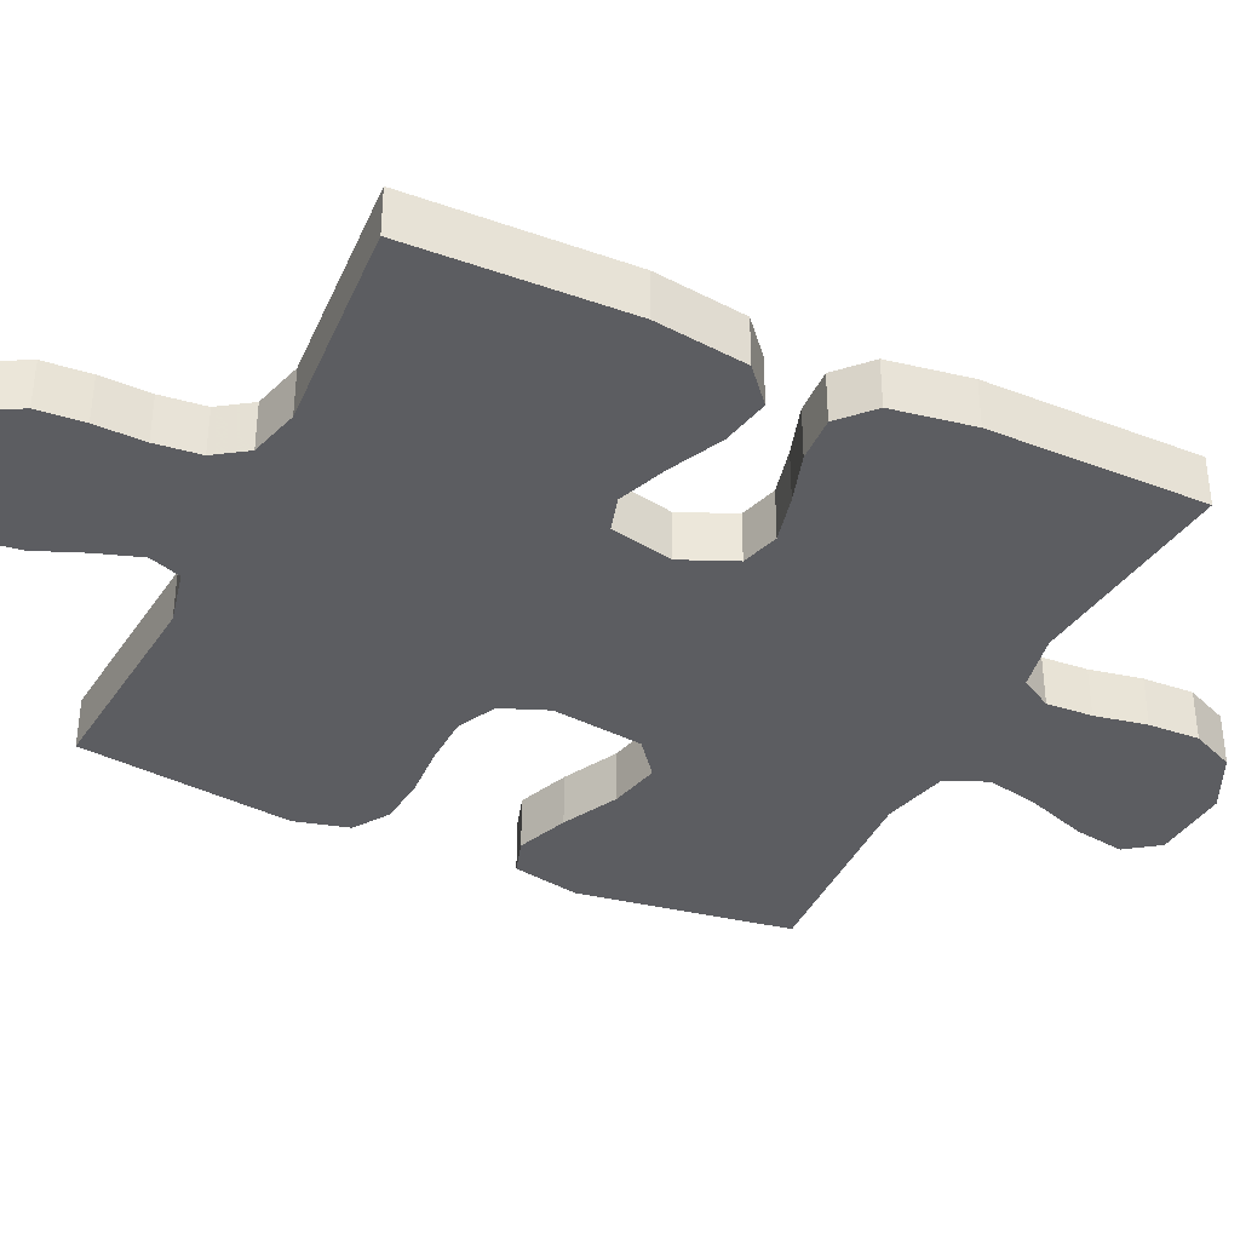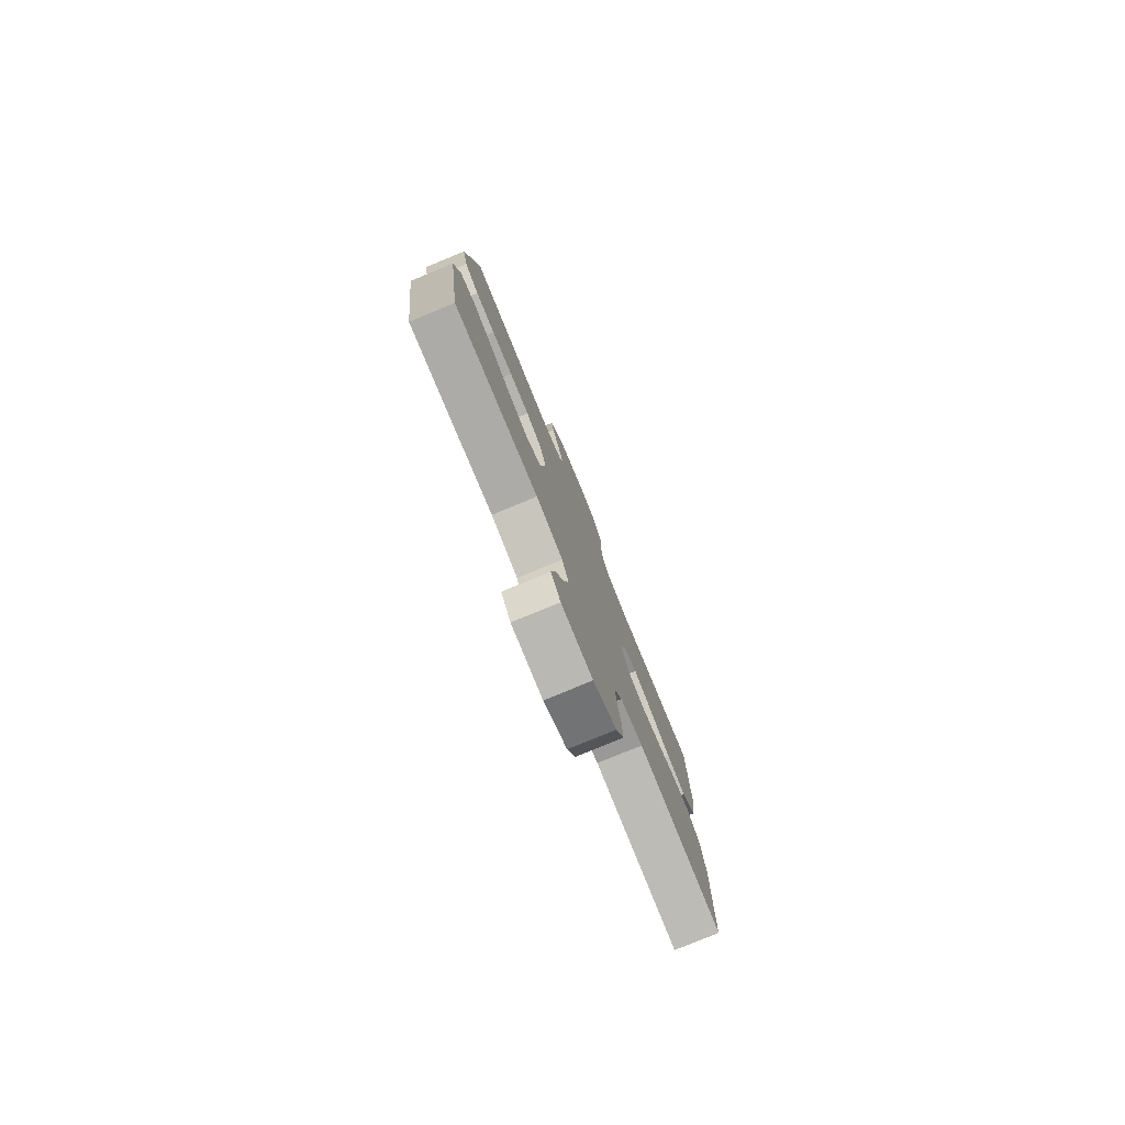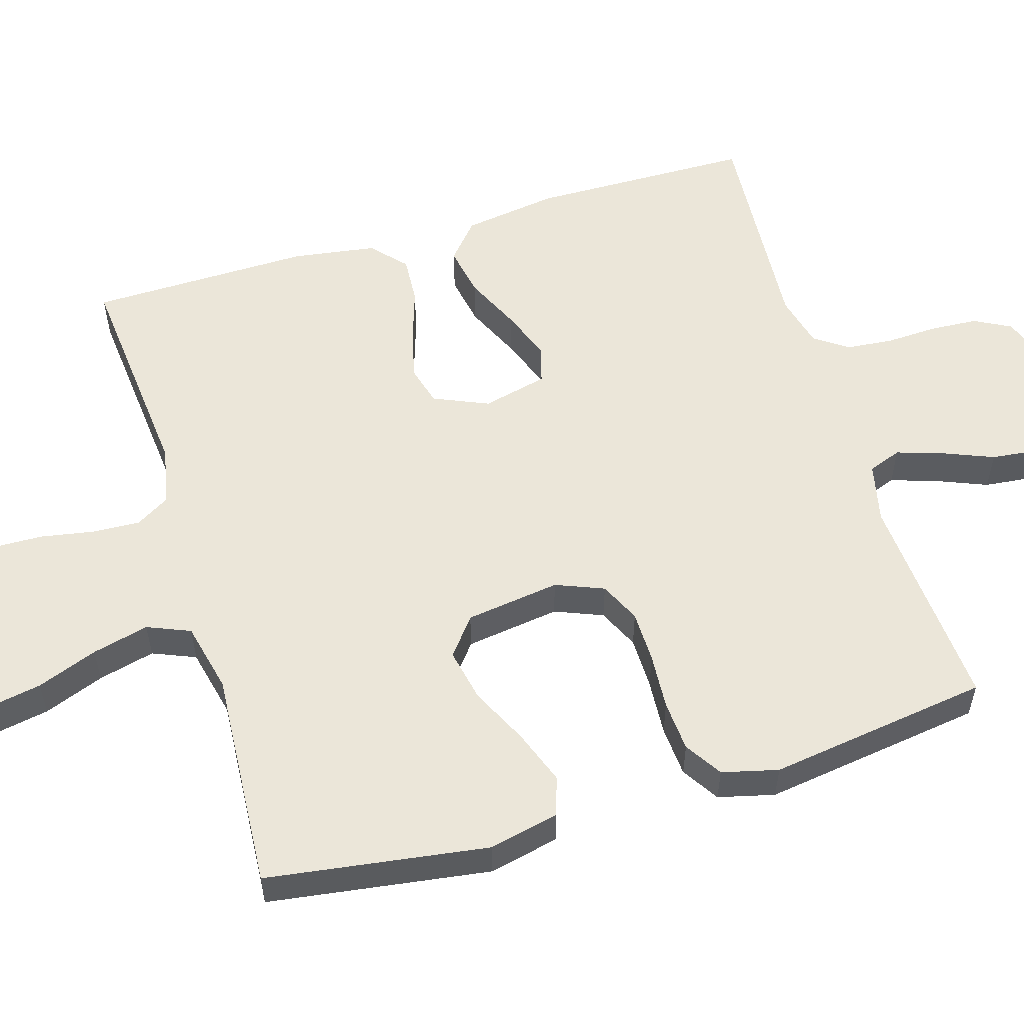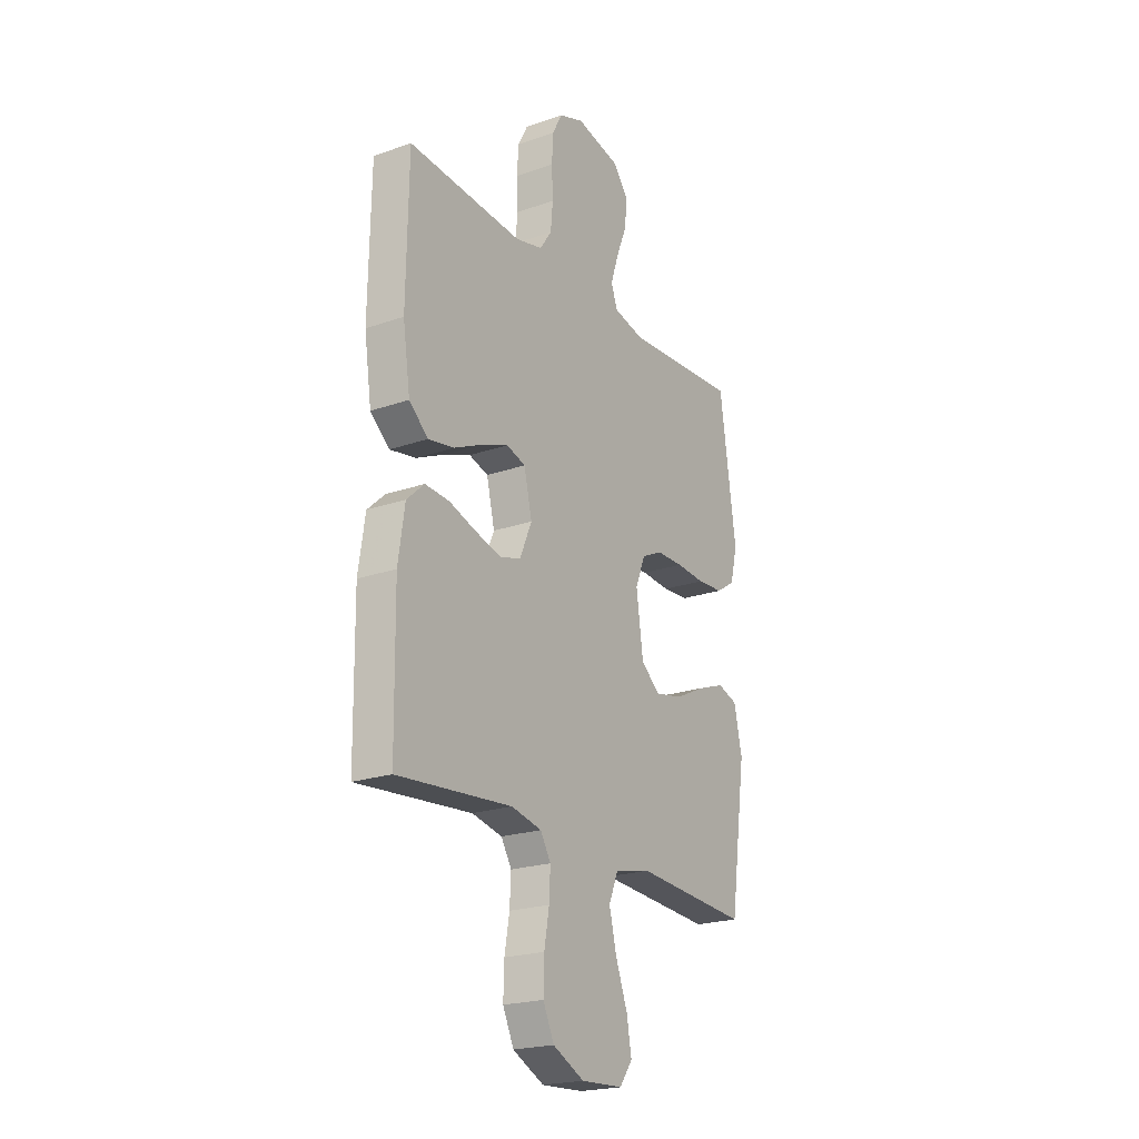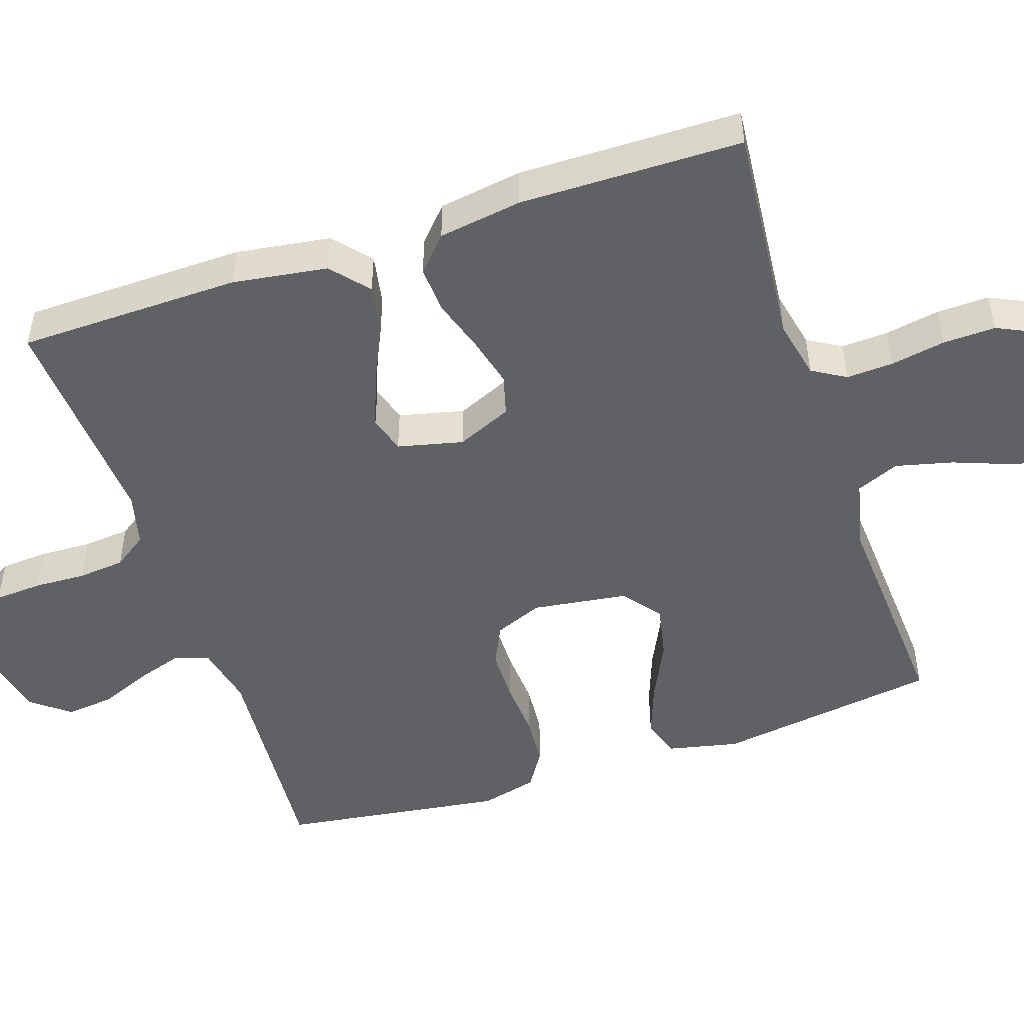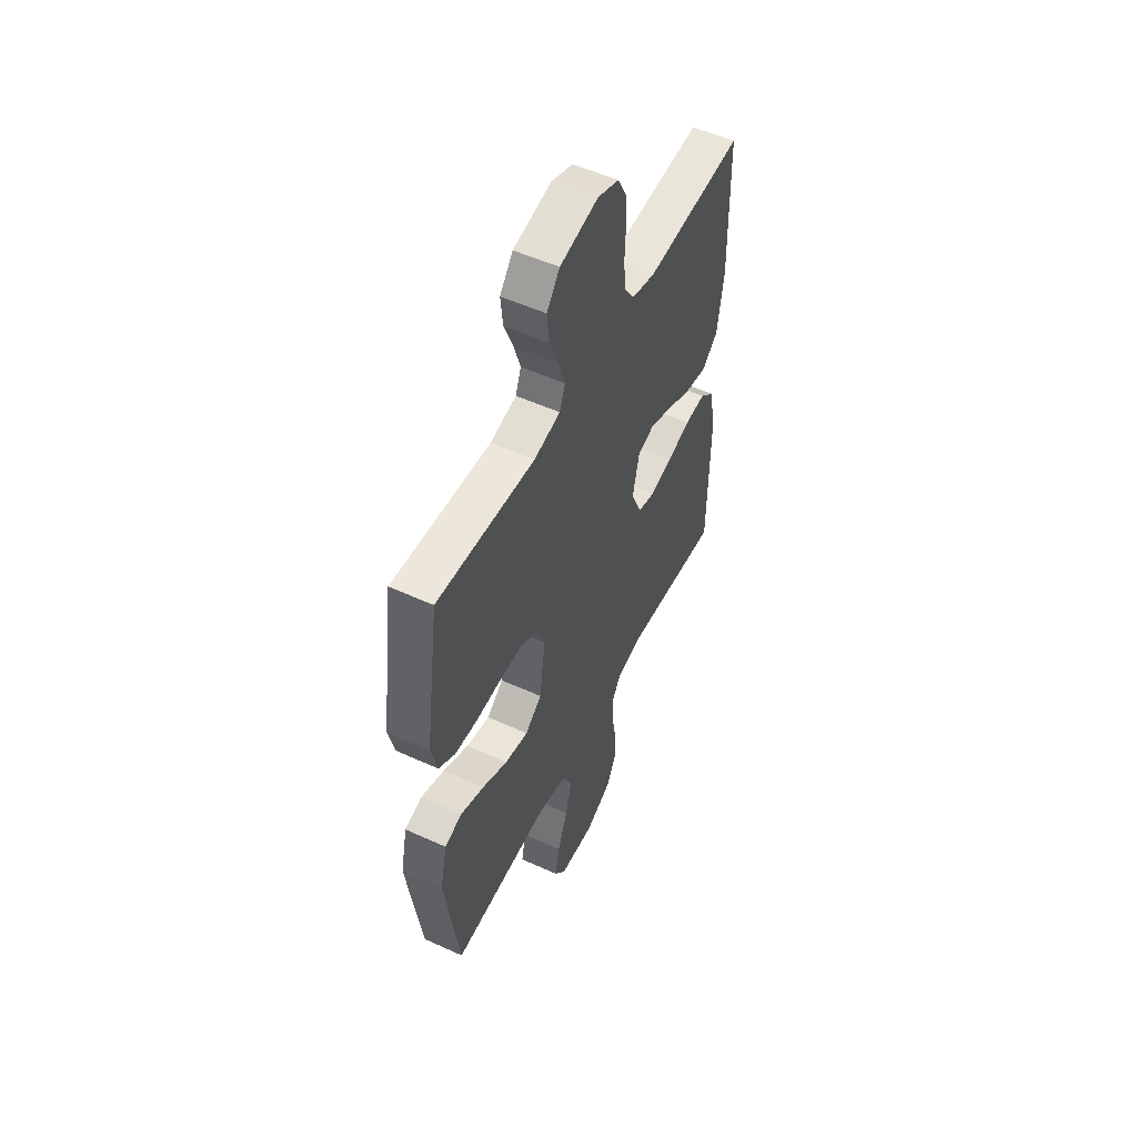
<metadata>
{"format":"obj","ext":"obj","renderer":"f3d","projection":"perspective","resolution":1024,"background":"white","views":[{"elev":-37.0,"azim":64.5,"up":"+Y"},{"elev":-79.7,"azim":-67.6,"up":"+Z"},{"elev":55.7,"azim":-106.7,"up":"+Y"},{"elev":-21.8,"azim":121.5,"up":"+Z"},{"elev":-49.6,"azim":108.5,"up":"+Y"},{"elev":53.1,"azim":-64.0,"up":"+Z"}]}
</metadata>
<code>
v -0.5 0.07 -0.5
v -0.543 0.07 -0.2
v -0.522 0.07 -0.105
v -0.469 0.07 -0.088
v -0.396 0.07 -0.115
v -0.318 0.07 -0.153
v -0.246 0.07 -0.168
v -0.195 0.07 -0.128
v -0.177 0.07 0
v -0.203 0.07 0.065
v -0.258 0.07 0.091
v -0.329 0.07 0.092
v -0.405 0.07 0.087
v -0.474 0.07 0.092
v -0.524 0.07 0.124
v -0.543 0.07 0.2
v -0.5 0.07 0.5
v -0.2 0.07 0.478
v -0.119 0.07 0.496
v -0.102 0.07 0.541
v -0.122 0.07 0.603
v -0.15 0.07 0.672
v -0.157 0.07 0.737
v -0.117 0.07 0.788
v 0 0.07 0.813
v 0.065 0.07 0.789
v 0.091 0.07 0.74
v 0.095 0.07 0.675
v 0.092 0.07 0.606
v 0.098 0.07 0.543
v 0.129 0.07 0.498
v 0.2 0.07 0.48
v 0.5 0.07 0.5
v 0.505 0.07 0.2
v 0.486 0.07 0.072
v 0.436 0.07 0.029
v 0.367 0.07 0.042
v 0.292 0.07 0.077
v 0.223 0.07 0.103
v 0.173 0.07 0.088
v 0.152 0.07 0
v 0.184 0.07 -0.074
v 0.238 0.07 -0.089
v 0.306 0.07 -0.072
v 0.377 0.07 -0.049
v 0.441 0.07 -0.045
v 0.487 0.07 -0.087
v 0.504 0.07 -0.2
v 0.5 0.07 -0.5
v 0.2 0.07 -0.472
v 0.12 0.07 -0.489
v 0.093 0.07 -0.534
v 0.096 0.07 -0.598
v 0.109 0.07 -0.671
v 0.111 0.07 -0.742
v 0.082 0.07 -0.803
v 0 0.07 -0.843
v -0.11 0.07 -0.837
v -0.144 0.07 -0.791
v -0.131 0.07 -0.72
v -0.1 0.07 -0.638
v -0.081 0.07 -0.561
v -0.105 0.07 -0.503
v -0.2 0.07 -0.481
v -0.5 0 -0.5
v -0.543 0 -0.2
v -0.522 0 -0.105
v -0.469 0 -0.088
v -0.396 0 -0.115
v -0.318 0 -0.153
v -0.246 0 -0.168
v -0.195 0 -0.128
v -0.177 0 0
v -0.203 0 0.065
v -0.258 0 0.091
v -0.329 0 0.092
v -0.405 0 0.087
v -0.474 0 0.092
v -0.524 0 0.124
v -0.543 0 0.2
v -0.5 0 0.5
v -0.2 0 0.478
v -0.119 0 0.496
v -0.102 0 0.541
v -0.122 0 0.603
v -0.15 0 0.672
v -0.157 0 0.737
v -0.117 0 0.788
v 0 0 0.813
v 0.065 0 0.789
v 0.091 0 0.74
v 0.095 0 0.675
v 0.092 0 0.606
v 0.098 0 0.543
v 0.129 0 0.498
v 0.2 0 0.48
v 0.5 0 0.5
v 0.505 0 0.2
v 0.486 0 0.072
v 0.436 0 0.029
v 0.367 0 0.042
v 0.292 0 0.077
v 0.223 0 0.103
v 0.173 0 0.088
v 0.152 0 0
v 0.184 0 -0.074
v 0.238 0 -0.089
v 0.306 0 -0.072
v 0.377 0 -0.049
v 0.441 0 -0.045
v 0.487 0 -0.087
v 0.504 0 -0.2
v 0.5 0 -0.5
v 0.2 0 -0.472
v 0.12 0 -0.489
v 0.093 0 -0.534
v 0.096 0 -0.598
v 0.109 0 -0.671
v 0.111 0 -0.742
v 0.082 0 -0.803
v 0 0 -0.843
v -0.11 0 -0.837
v -0.144 0 -0.791
v -0.131 0 -0.72
v -0.1 0 -0.638
v -0.081 0 -0.561
v -0.105 0 -0.503
v -0.2 0 -0.481
f 59 60 61
f 58 59 61
f 57 58 61
f 56 57 61
f 55 56 61
f 54 55 61
f 53 54 61
f 52 53 61 62
f 51 52 62 63
f 48 49 50
f 47 48 50
f 46 47 50
f 45 46 50
f 44 45 50
f 51 63 64
f 50 51 64
f 44 50 64
f 43 44 64
f 36 37 38
f 35 36 38
f 34 35 38
f 33 34 38
f 32 33 38
f 31 32 38 39
f 30 31 39 40
f 27 28 29
f 26 27 29
f 25 26 29
f 24 25 29
f 23 24 29
f 22 23 29
f 21 22 29
f 20 21 29 30
f 30 40 41
f 20 30 41
f 19 20 41
f 16 17 18
f 15 16 18
f 14 15 18
f 13 14 18
f 12 13 18
f 11 12 18 19
f 4 5 6
f 3 4 6
f 2 3 6
f 1 2 6
f 64 1 6
f 64 6 7
f 64 7 8
f 43 64 8
f 42 43 8
f 19 41 42
f 11 19 42
f 10 11 42
f 9 10 42
f 8 9 42
f 125 124 123
f 125 123 122
f 125 122 121
f 125 121 120
f 125 120 119
f 125 119 118
f 125 118 117
f 126 125 117 116
f 127 126 116 115
f 114 113 112
f 114 112 111
f 114 111 110
f 114 110 109
f 114 109 108
f 128 127 115
f 128 115 114
f 128 114 108
f 128 108 107
f 102 101 100
f 102 100 99
f 102 99 98
f 102 98 97
f 102 97 96
f 103 102 96 95
f 104 103 95 94
f 93 92 91
f 93 91 90
f 93 90 89
f 93 89 88
f 93 88 87
f 93 87 86
f 93 86 85
f 94 93 85 84
f 105 104 94
f 105 94 84
f 105 84 83
f 82 81 80
f 82 80 79
f 82 79 78
f 82 78 77
f 82 77 76
f 83 82 76 75
f 70 69 68
f 70 68 67
f 70 67 66
f 70 66 65
f 70 65 128
f 71 70 128
f 72 71 128
f 72 128 107
f 72 107 106
f 106 105 83
f 106 83 75
f 106 75 74
f 106 74 73
f 106 73 72
f 1 65 66 2
f 2 66 67 3
f 3 67 68 4
f 4 68 69 5
f 5 69 70 6
f 6 70 71 7
f 7 71 72 8
f 8 72 73 9
f 9 73 74 10
f 10 74 75 11
f 11 75 76 12
f 12 76 77 13
f 13 77 78 14
f 14 78 79 15
f 15 79 80 16
f 16 80 81 17
f 17 81 82 18
f 18 82 83 19
f 19 83 84 20
f 20 84 85 21
f 21 85 86 22
f 22 86 87 23
f 23 87 88 24
f 24 88 89 25
f 25 89 90 26
f 26 90 91 27
f 27 91 92 28
f 28 92 93 29
f 29 93 94 30
f 30 94 95 31
f 31 95 96 32
f 32 96 97 33
f 33 97 98 34
f 34 98 99 35
f 35 99 100 36
f 36 100 101 37
f 37 101 102 38
f 38 102 103 39
f 39 103 104 40
f 40 104 105 41
f 41 105 106 42
f 42 106 107 43
f 43 107 108 44
f 44 108 109 45
f 45 109 110 46
f 46 110 111 47
f 47 111 112 48
f 48 112 113 49
f 49 113 114 50
f 50 114 115 51
f 51 115 116 52
f 52 116 117 53
f 53 117 118 54
f 54 118 119 55
f 55 119 120 56
f 56 120 121 57
f 57 121 122 58
f 58 122 123 59
f 59 123 124 60
f 60 124 125 61
f 61 125 126 62
f 62 126 127 63
f 63 127 128 64
f 64 128 65 1

</code>
